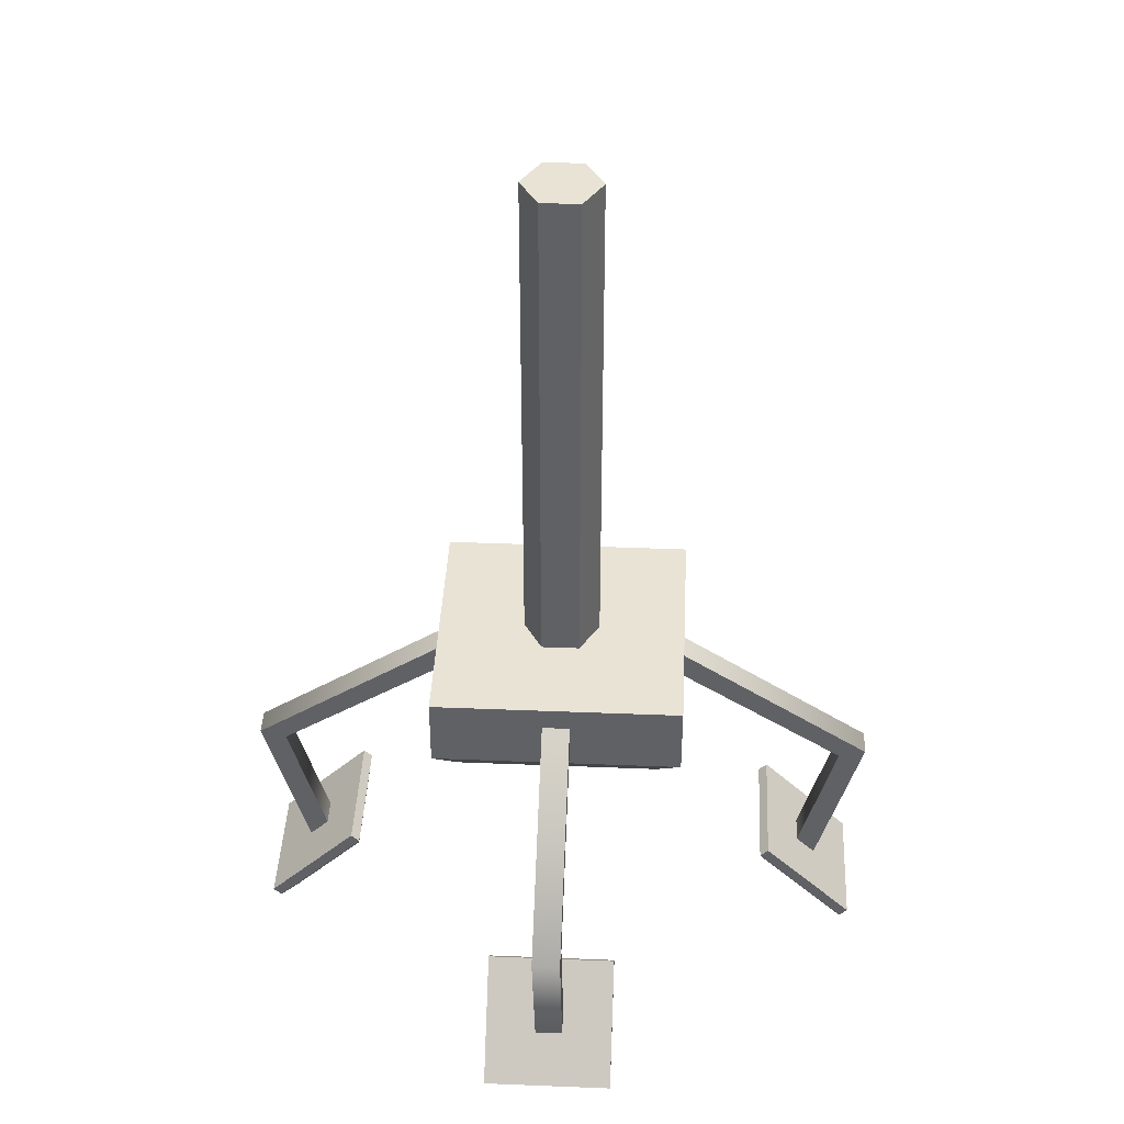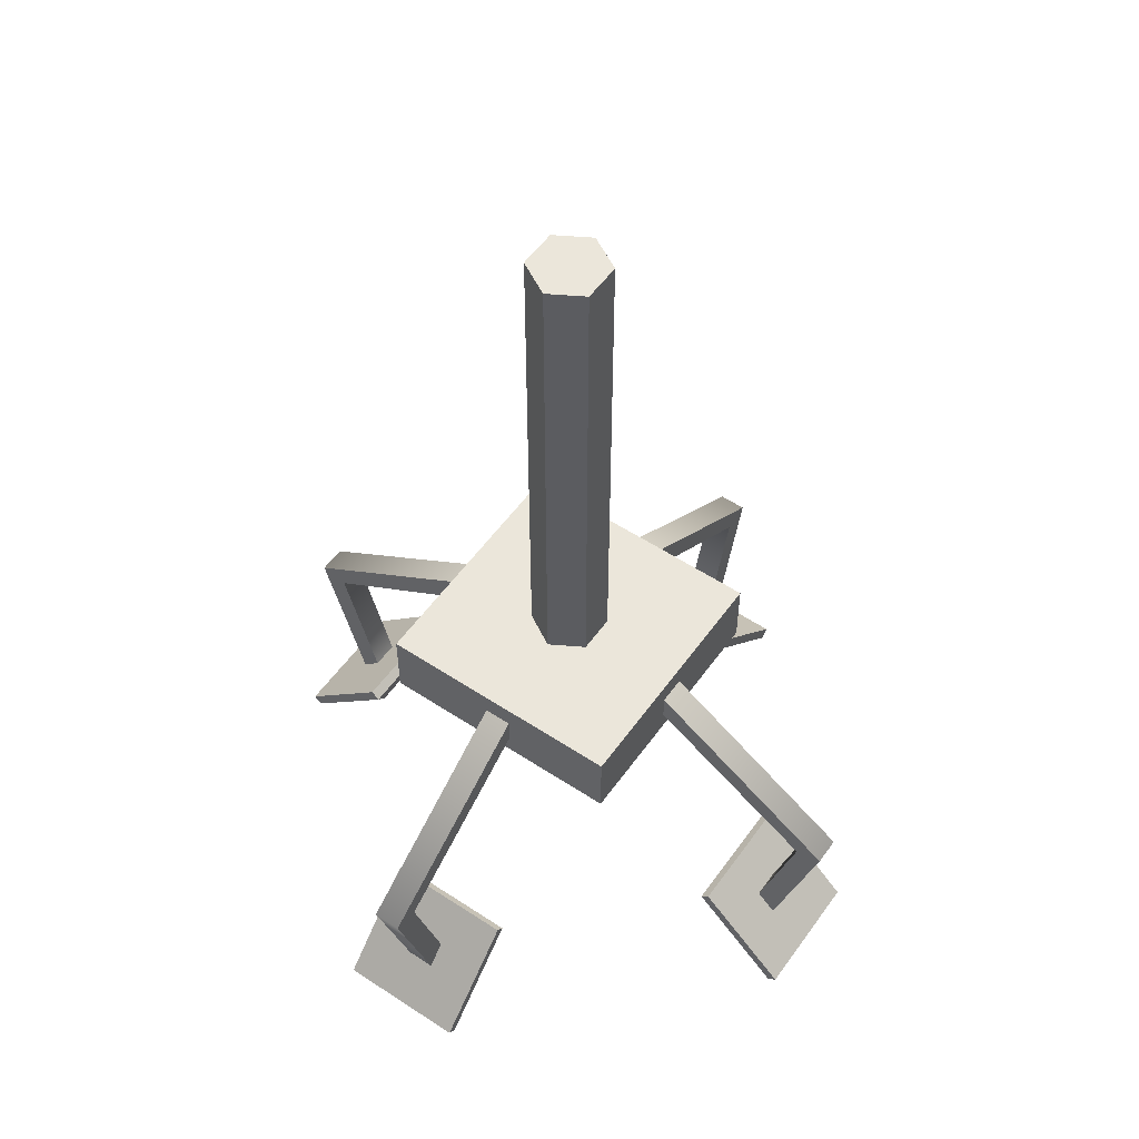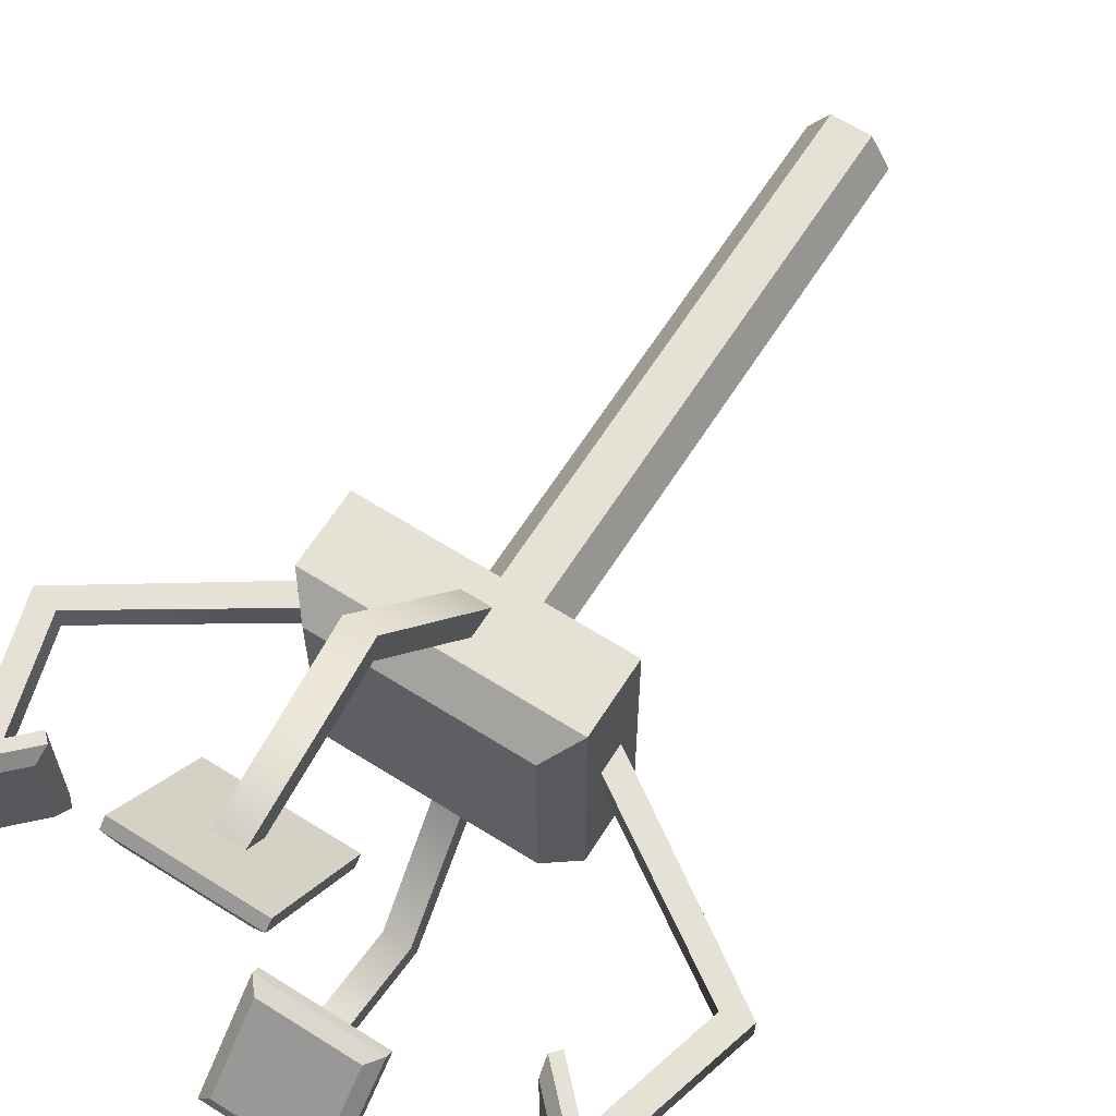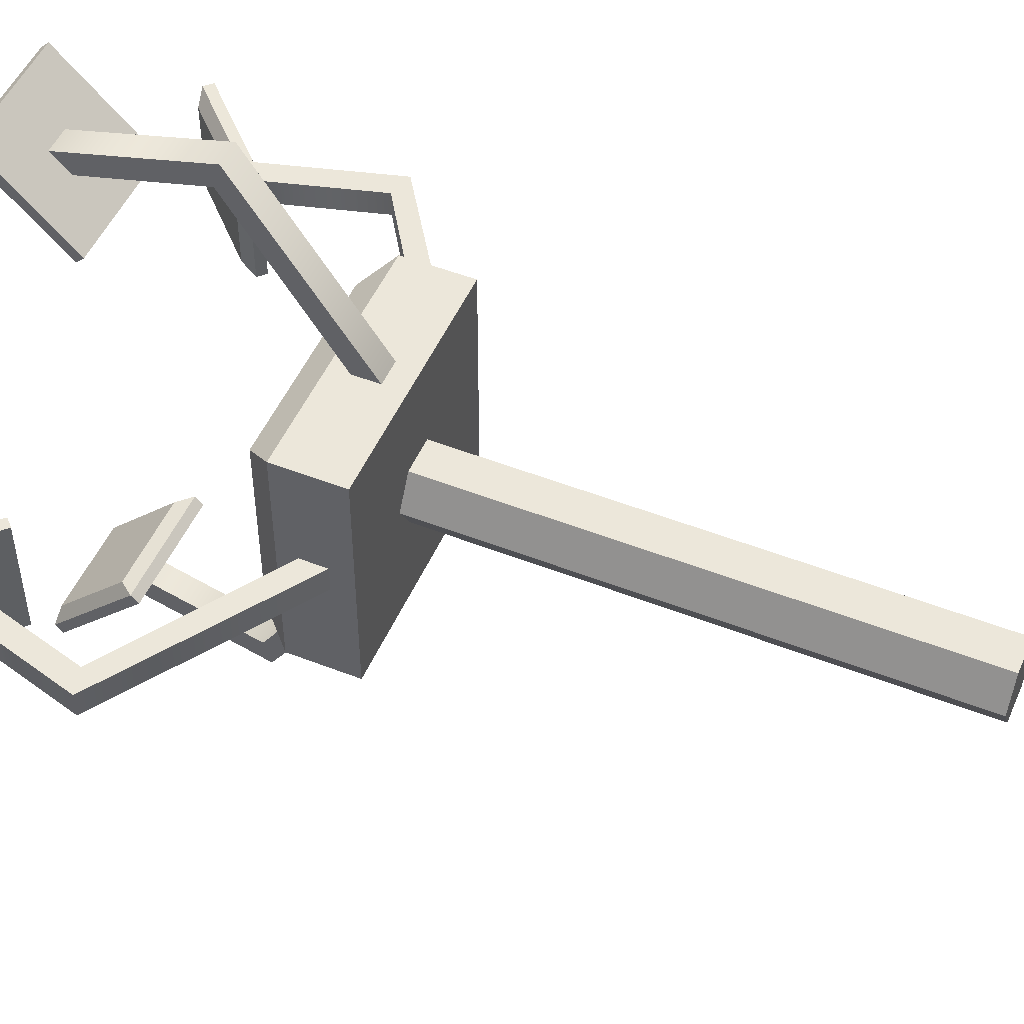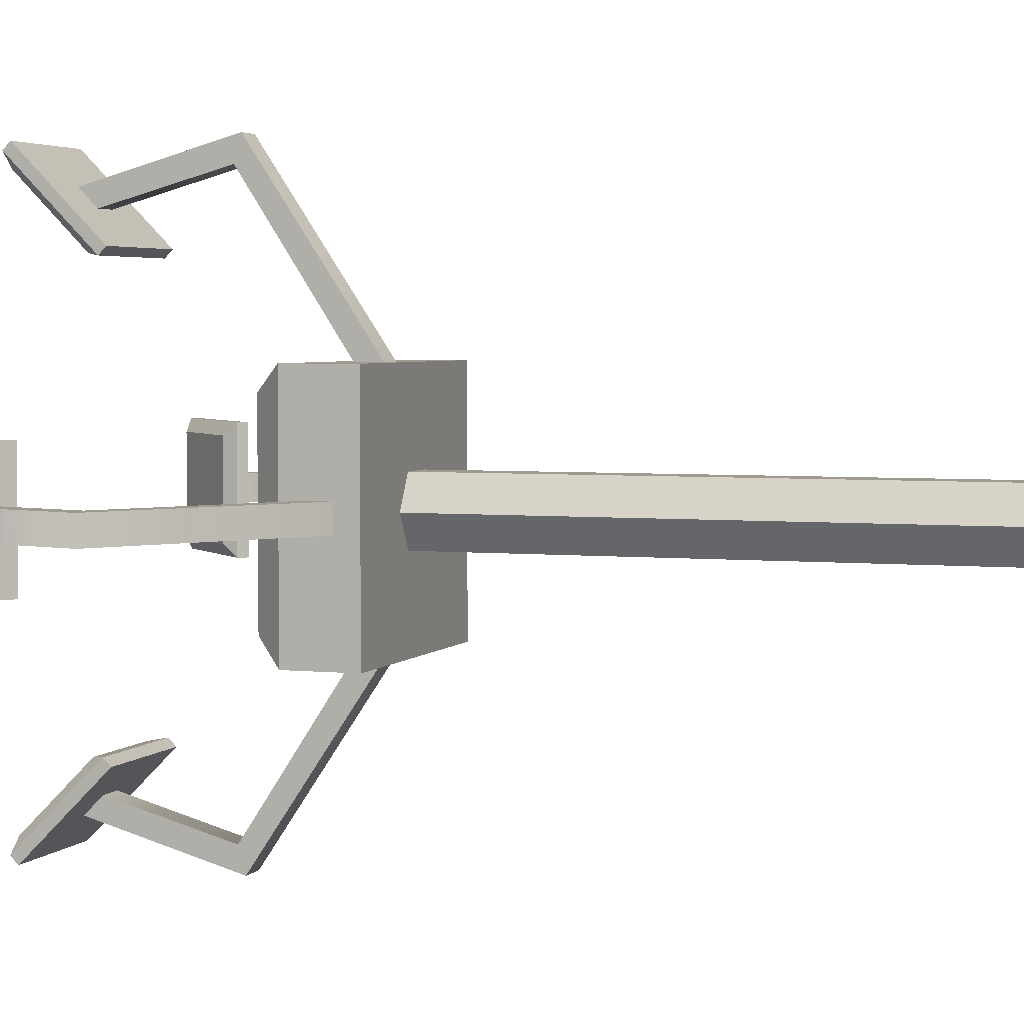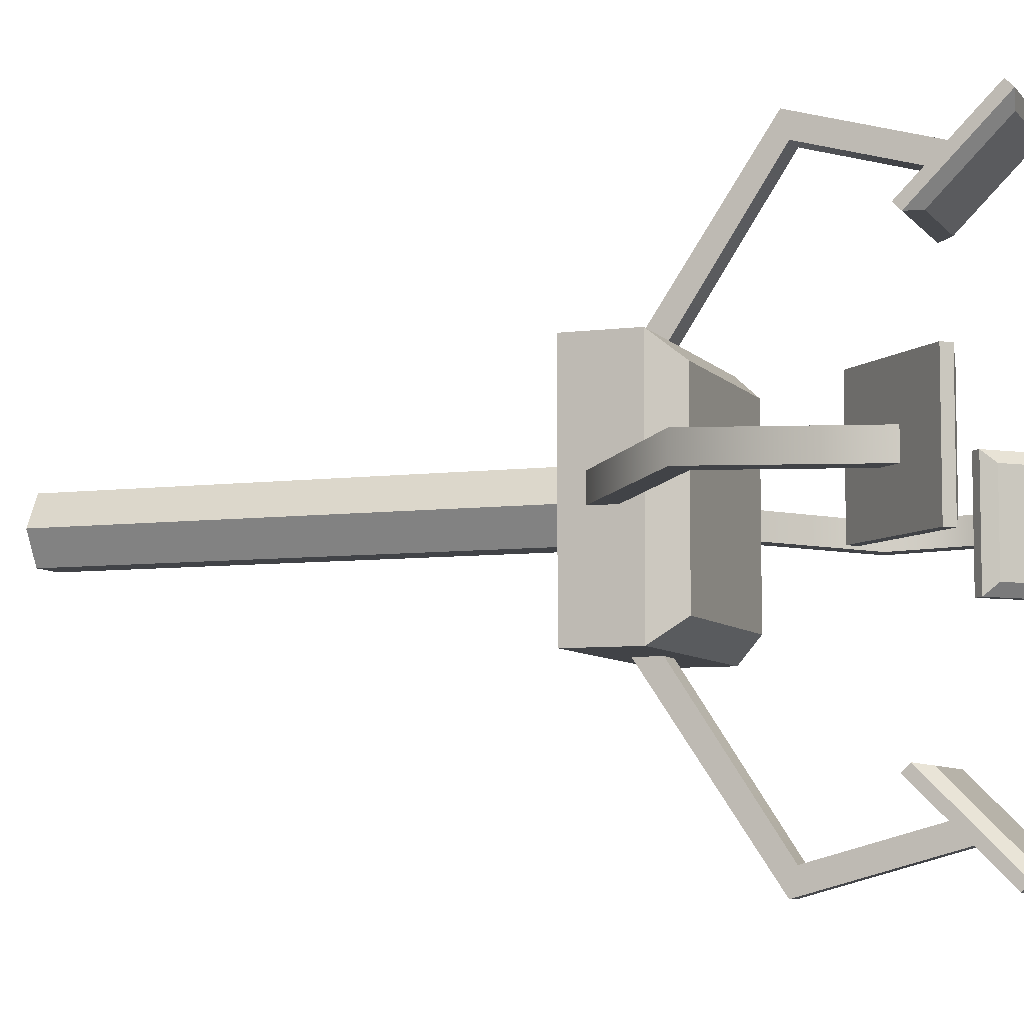
<metadata>
{"format":"obj","ext":"obj","renderer":"f3d","projection":"perspective","resolution":1024,"background":"white","views":[{"elev":41.0,"azim":2.8,"up":"+Y"},{"elev":54.7,"azim":-55.1,"up":"+Y"},{"elev":64.4,"azim":32.5,"up":"+Z"},{"elev":50.3,"azim":113.3,"up":"+Z"},{"elev":3.7,"azim":109.3,"up":"+Z"},{"elev":-6.9,"azim":-69.2,"up":"+Z"}]}
</metadata>
<code>
v -0.5 -2.735 1.677
v -0.5 -3.442 2.385
v -0.5 -2.672 1.74
v -0.5 -3.379 2.447
v 0.5 -2.672 1.74
v 0.5 -3.379 2.447
v 0.5 -2.735 1.677
v 0.5 -3.442 2.385
v 0.402 -2.856 1.695
v 0.402 -3.424 2.264
v -0.402 -3.424 2.264
v -0.402 -2.856 1.695
v -0.107 -2.95 2
v -0.107 -3.094 2.151
v -0.107 -1.062 0.9655
v -0.107 -0.8477 0.9699
v 0.107 -1.062 0.9655
v 0.107 -0.8477 0.9699
v 0.107 -2.95 2
v 0.107 -3.094 2.151
v -0.107 -1.924 2.286
v -0.107 -1.867 2.495
v 0.107 -1.867 2.495
v 0.107 -1.924 2.286
v -1.677 -2.735 -0.5
v -2.385 -3.442 -0.5
v -1.74 -2.672 -0.5
v -2.447 -3.379 -0.5
v -1.74 -2.672 0.5
v -2.447 -3.379 0.5
v -1.677 -2.735 0.5
v -2.385 -3.442 0.5
v -1.695 -2.856 0.402
v -2.264 -3.424 0.402
v -2.264 -3.424 -0.402
v -1.695 -2.856 -0.402
v -2 -2.95 -0.107
v -2.151 -3.094 -0.107
v -0.9655 -1.062 -0.107
v -0.9699 -0.8477 -0.107
v -0.9655 -1.062 0.107
v -0.9699 -0.8477 0.107
v -2 -2.95 0.107
v -2.151 -3.094 0.107
v -2.286 -1.924 -0.107
v -2.495 -1.867 -0.107
v -2.495 -1.867 0.107
v -2.286 -1.924 0.107
v 0.5 -2.735 -1.677
v 0.5 -3.442 -2.385
v 0.5 -2.672 -1.74
v 0.5 -3.379 -2.447
v -0.5 -2.672 -1.74
v -0.5 -3.379 -2.447
v -0.5 -2.735 -1.677
v -0.5 -3.442 -2.385
v -0.402 -2.856 -1.695
v -0.402 -3.424 -2.264
v 0.402 -3.424 -2.264
v 0.402 -2.856 -1.695
v 0.107 -2.95 -2
v 0.107 -3.094 -2.151
v 0.107 -1.062 -0.9655
v 0.107 -0.8477 -0.9699
v -0.107 -1.062 -0.9655
v -0.107 -0.8477 -0.9699
v -0.107 -2.95 -2
v -0.107 -3.094 -2.151
v 0.107 -1.924 -2.286
v 0.107 -1.867 -2.495
v -0.107 -1.867 -2.495
v -0.107 -1.924 -2.286
v -0.9753 -1.23 0.9753
v 0.9753 -1.23 0.9753
v -0.9753 -0.6681 0.9753
v 0.9753 -0.6681 0.9753
v -0.9753 -0.6681 -0.9753
v 0.9753 -0.6681 -0.9753
v -0.9753 -1.23 -0.9753
v 0.9753 -1.23 -0.9753
v -0.7841 -1.458 -0.7841
v 0.7841 -1.458 -0.7841
v 0.7841 -1.458 0.7841
v -0.7841 -1.458 0.7841
v 0.1499 -0.7233 -0.2596
v -0.1499 -0.7233 -0.2596
v -0.2998 -0.7233 -0
v -0.1499 -0.7233 0.2596
v 0.1499 -0.7233 0.2596
v 0.2998 -0.7233 0
v 0.1499 3.442 -0.2596
v -0.1499 3.442 -0.2596
v -0.2998 3.442 -0
v -0.1499 3.442 0.2596
v 0.1499 3.442 0.2596
v 0.2998 3.442 0
v 0 -0.7233 0
v 0 3.442 0
v 1.677 -2.735 0.5
v 2.385 -3.442 0.5
v 1.74 -2.672 0.5
v 2.447 -3.379 0.5
v 1.74 -2.672 -0.5
v 2.447 -3.379 -0.5
v 1.677 -2.735 -0.5
v 2.385 -3.442 -0.5
v 1.695 -2.856 -0.402
v 2.264 -3.424 -0.402
v 2.264 -3.424 0.402
v 1.695 -2.856 0.402
v 2 -2.95 0.107
v 2.151 -3.094 0.107
v 0.9655 -1.062 0.107
v 0.9699 -0.8477 0.107
v 0.9655 -1.062 -0.107
v 0.9699 -0.8477 -0.107
v 2 -2.95 -0.107
v 2.151 -3.094 -0.107
v 2.286 -1.924 0.107
v 2.495 -1.867 0.107
v 2.495 -1.867 -0.107
v 2.286 -1.924 -0.107
f 1 2 3
f 3 2 4
f 3 4 5
f 5 4 6
f 5 6 7
f 7 6 8
f 9 10 12
f 12 10 11
f 2 8 4
f 4 8 6
f 7 1 5
f 5 1 3
f 7 8 9
f 9 8 10
f 8 2 10
f 10 2 11
f 2 1 11
f 11 1 12
f 1 7 12
f 12 7 9
f 22 16 21
f 21 16 15
f 15 16 17
f 17 16 18
f 17 18 24
f 24 18 23
f 19 20 13
f 13 20 14
f 22 23 16
f 16 23 18
f 24 21 17
f 17 21 15
f 13 14 21
f 21 14 22
f 14 20 22
f 22 20 23
f 23 20 24
f 24 20 19
f 19 13 24
f 24 13 21
f 25 26 27
f 27 26 28
f 27 28 29
f 29 28 30
f 29 30 31
f 31 30 32
f 33 34 36
f 36 34 35
f 26 32 28
f 28 32 30
f 31 25 29
f 29 25 27
f 31 32 33
f 33 32 34
f 32 26 34
f 34 26 35
f 26 25 35
f 35 25 36
f 25 31 36
f 36 31 33
f 46 40 45
f 45 40 39
f 39 40 41
f 41 40 42
f 41 42 48
f 48 42 47
f 43 44 37
f 37 44 38
f 46 47 40
f 40 47 42
f 48 45 41
f 41 45 39
f 37 38 45
f 45 38 46
f 38 44 46
f 46 44 47
f 47 44 48
f 48 44 43
f 43 37 48
f 48 37 45
f 49 50 51
f 51 50 52
f 51 52 53
f 53 52 54
f 53 54 55
f 55 54 56
f 57 58 60
f 60 58 59
f 50 56 52
f 52 56 54
f 55 49 53
f 53 49 51
f 55 56 57
f 57 56 58
f 56 50 58
f 58 50 59
f 50 49 59
f 59 49 60
f 49 55 60
f 60 55 57
f 70 64 69
f 69 64 63
f 63 64 65
f 65 64 66
f 65 66 72
f 72 66 71
f 67 68 61
f 61 68 62
f 70 71 64
f 64 71 66
f 72 69 65
f 65 69 63
f 61 62 69
f 69 62 70
f 62 68 70
f 70 68 71
f 71 68 72
f 72 68 67
f 67 61 72
f 72 61 69
f 73 74 75
f 75 74 76
f 75 76 77
f 77 76 78
f 77 78 79
f 79 78 80
f 81 82 84
f 84 82 83
f 74 80 76
f 76 80 78
f 79 73 77
f 77 73 75
f 79 80 81
f 81 80 82
f 80 74 82
f 82 74 83
f 74 73 83
f 83 73 84
f 73 79 84
f 84 79 81
f 85 86 91
f 91 86 92
f 86 87 92
f 92 87 93
f 87 88 93
f 93 88 94
f 88 89 94
f 94 89 95
f 89 90 95
f 95 90 96
f 90 85 96
f 96 85 91
f 86 85 97
f 87 86 97
f 88 87 97
f 89 88 97
f 90 89 97
f 85 90 97
f 91 92 98
f 92 93 98
f 93 94 98
f 94 95 98
f 95 96 98
f 96 91 98
f 99 100 101
f 101 100 102
f 101 102 103
f 103 102 104
f 103 104 105
f 105 104 106
f 107 108 110
f 110 108 109
f 100 106 102
f 102 106 104
f 105 99 103
f 103 99 101
f 105 106 107
f 107 106 108
f 106 100 108
f 108 100 109
f 100 99 109
f 109 99 110
f 99 105 110
f 110 105 107
f 120 114 119
f 119 114 113
f 113 114 115
f 115 114 116
f 115 116 122
f 122 116 121
f 117 118 111
f 111 118 112
f 120 121 114
f 114 121 116
f 122 119 115
f 115 119 113
f 111 112 119
f 119 112 120
f 112 118 120
f 120 118 121
f 121 118 122
f 122 118 117
f 117 111 122
f 122 111 119

</code>
